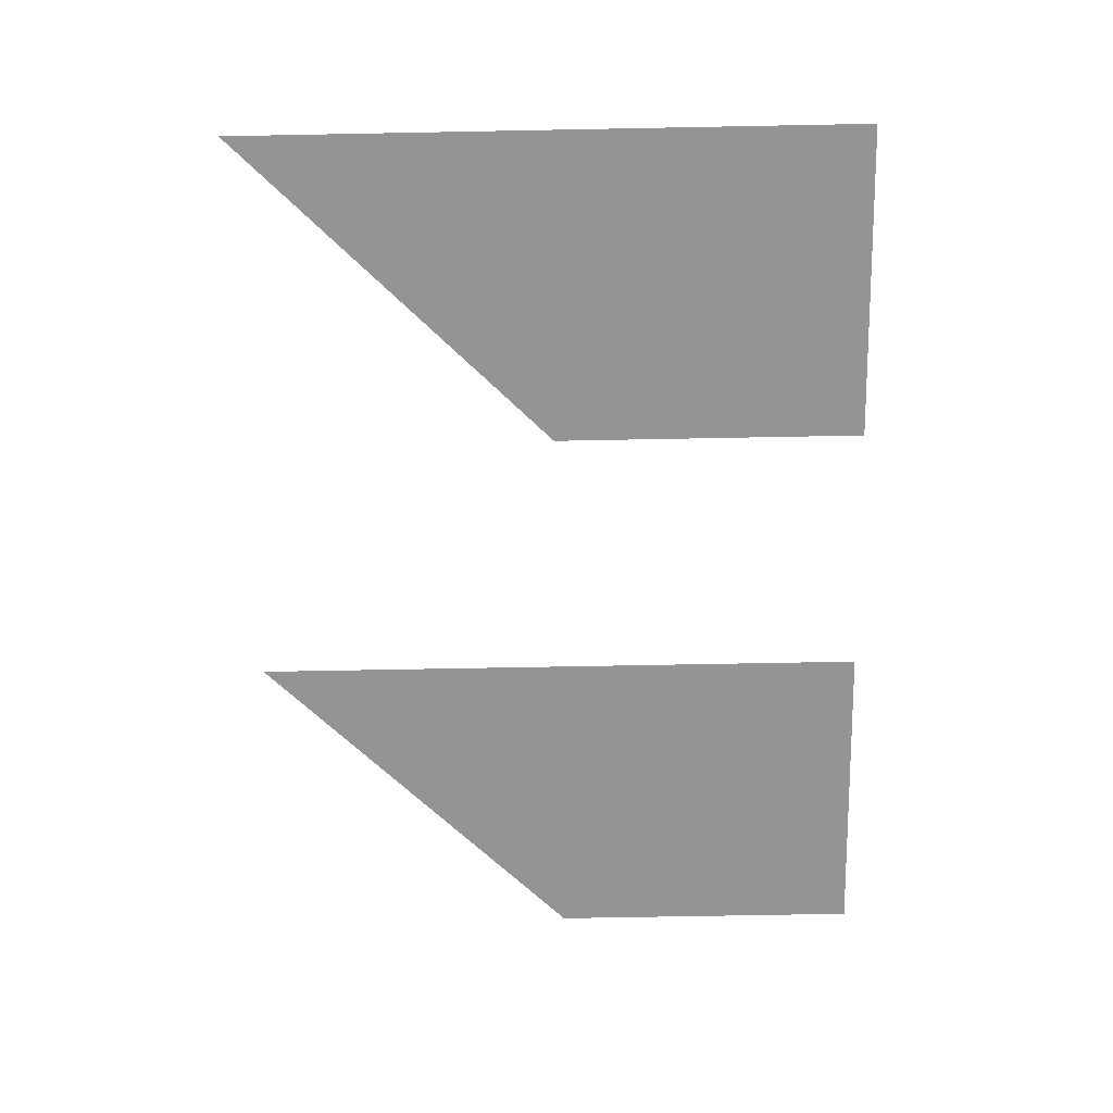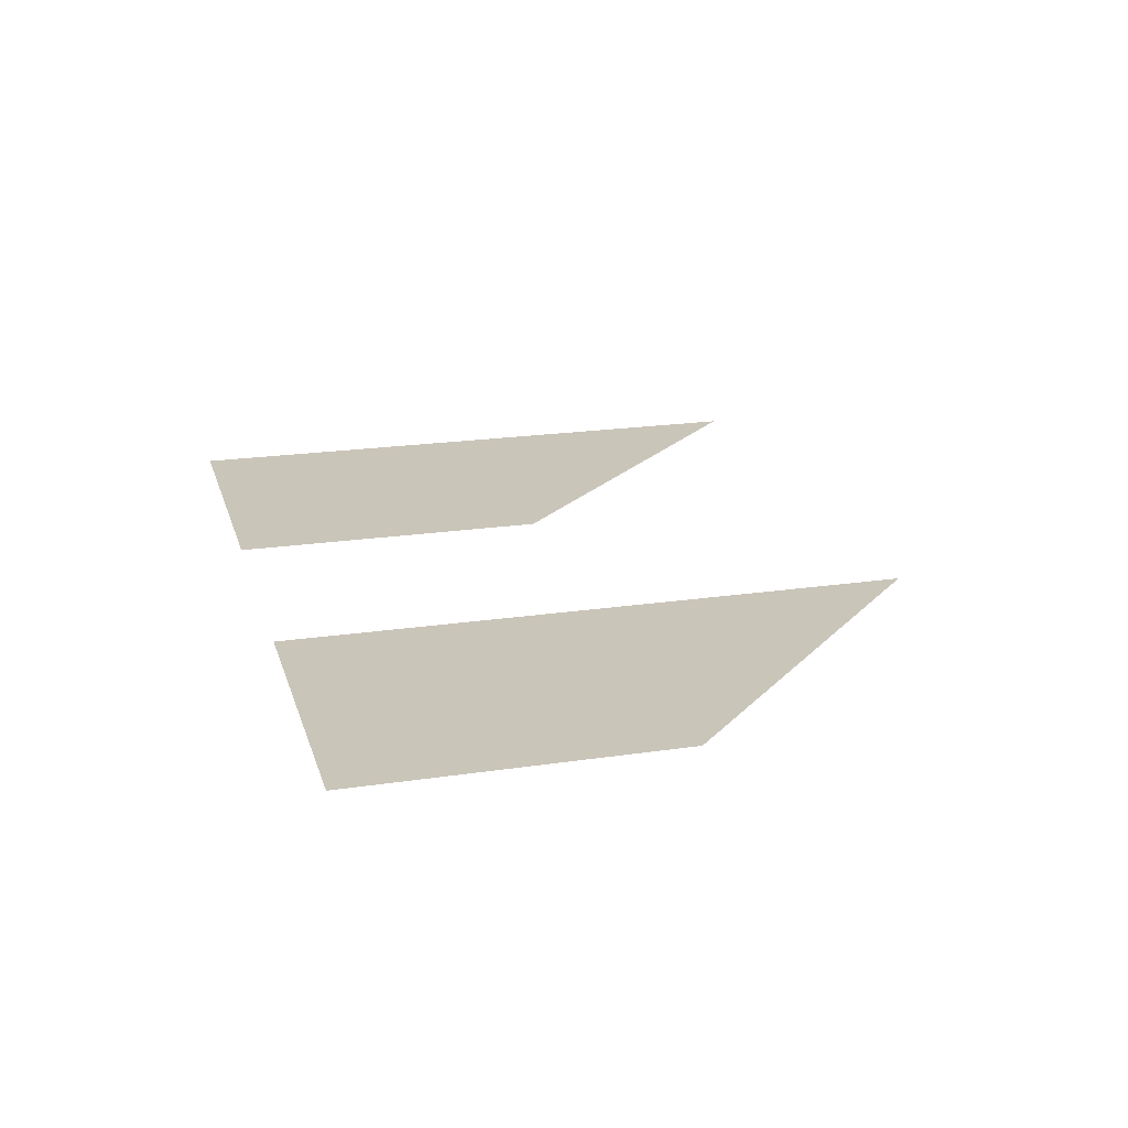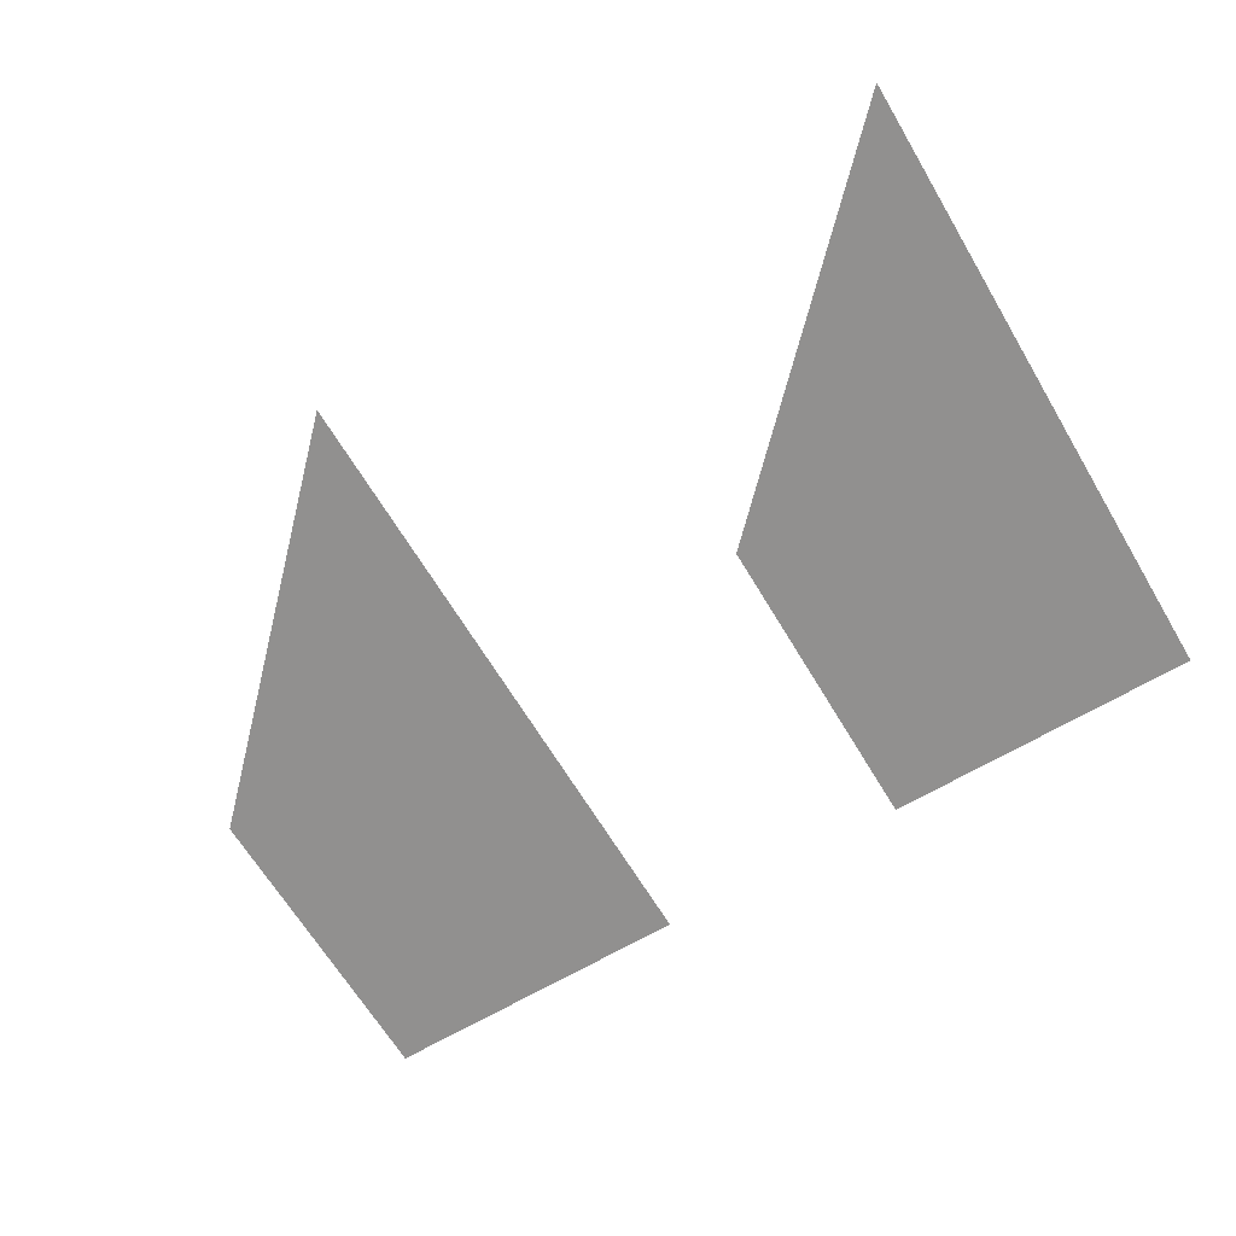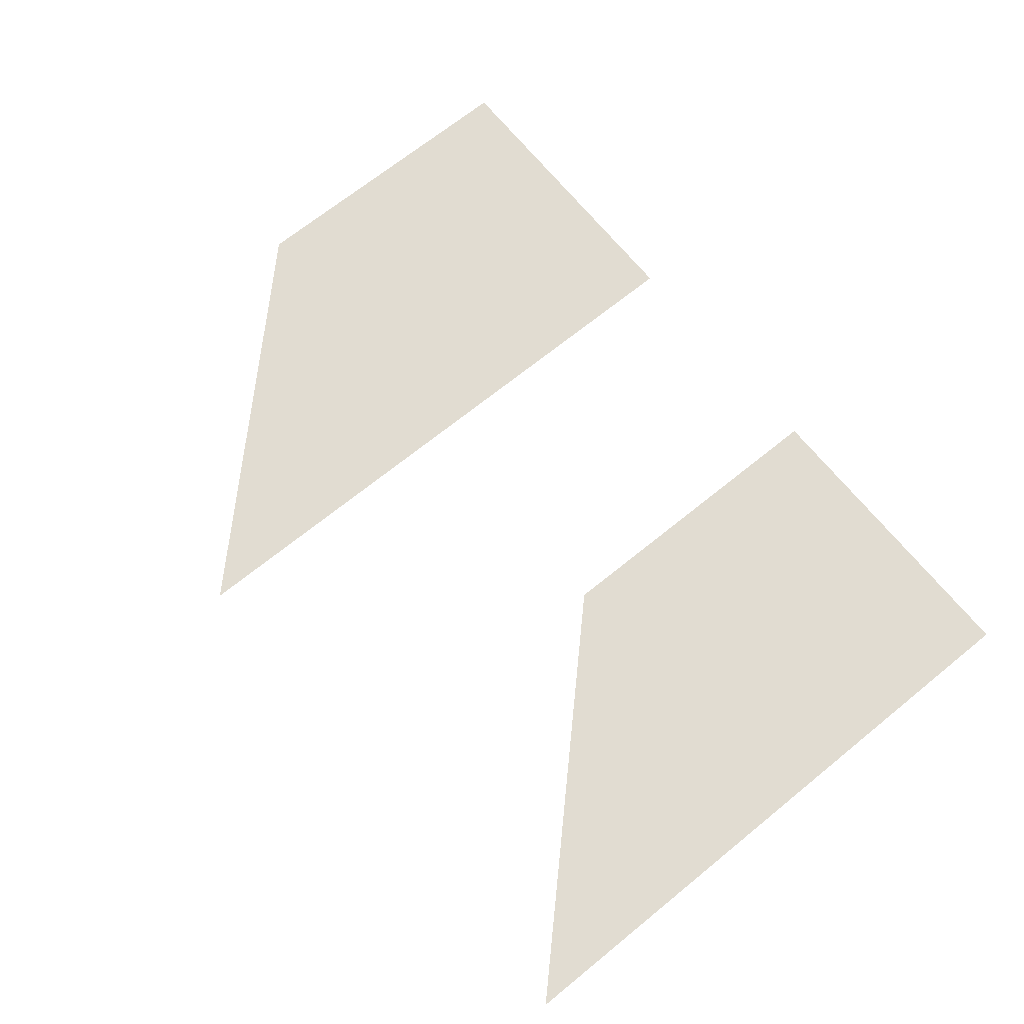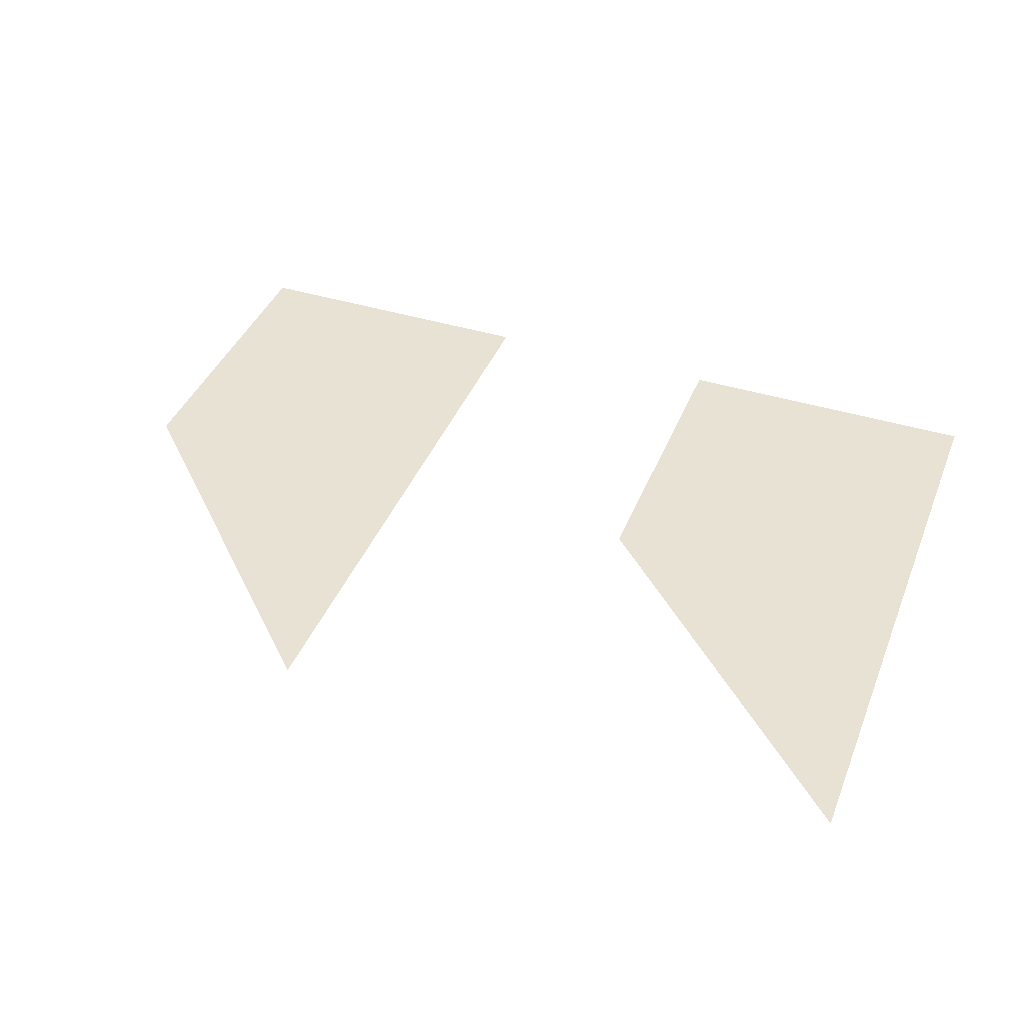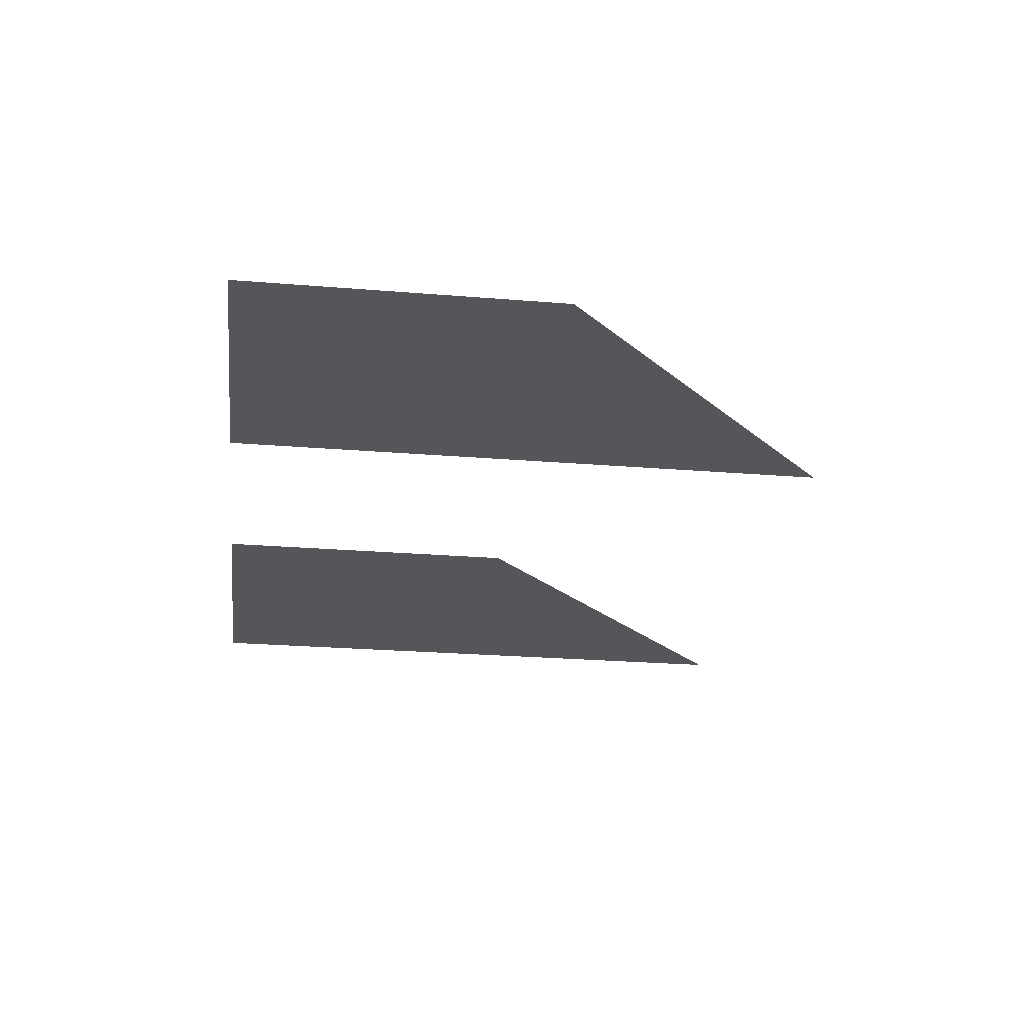
<metadata>
{"format":"obj","ext":"obj","renderer":"f3d","projection":"perspective","resolution":1024,"background":"white","views":[{"elev":-67.1,"azim":91.1,"up":"+Y"},{"elev":20.7,"azim":-105.1,"up":"+Y"},{"elev":-65.7,"azim":30.8,"up":"+Y"},{"elev":69.0,"azim":50.9,"up":"+Y"},{"elev":40.8,"azim":20.8,"up":"+Y"},{"elev":-25.8,"azim":-97.4,"up":"+Y"}]}
</metadata>
<code>
v 0.8989 -0 -1.452
v 0.5789 -0 -1.452
v 0.8989 -0 -0.8122
v 0.32 0 -1.452
v -0 0 -1.452
v 0.32 -0 -0.8122
v -0 -0 -1.132
v 0.32 -0 -1.132
v 0.5789 -0 -1.132
v 0.8989 -0 -1.132
f 10 9 3
f 6 8 7
f 7 4 5
f 9 1 2
f 7 8 4
f 9 10 1

</code>
